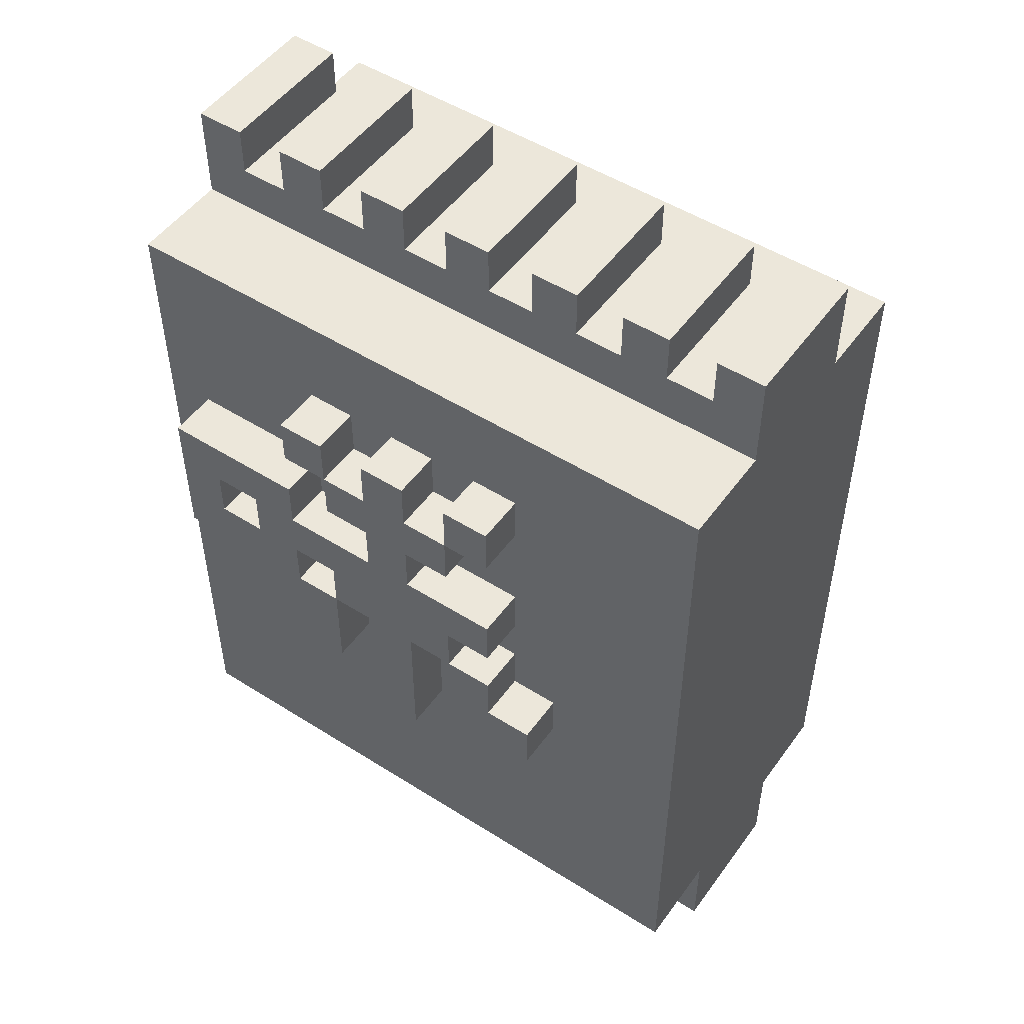
<metadata>
{"format":"obj","ext":"obj","renderer":"f3d","projection":"perspective","resolution":1024,"background":"white","views":[{"elev":50.6,"azim":-145.3,"up":"+Y"}]}
</metadata>
<code>
g snacks
v -6 0 1
v -6 0 -2
v -6 2 3
v -6 2 1
v -6 2 -2
v -6 2 -4
v -6 17 3
v -6 17 1
v -6 17 -2
v -6 17 -4
v -6 19 1
v -6 19 -2
v -4 0 1
v -4 0 -2
v -4 1 1
v -4 1 -2
v -4 10 4
v -4 10 3
v -4 13 4
v -4 13 3
v -4 18 1
v -4 18 -2
v -4 19 1
v -4 19 -2
v -3 8 -4
v -3 8 -5
v -3 9 -4
v -3 9 -5
v -2 0 1
v -2 0 -1
v -2 1 1
v -2 1 -1
v -2 7 4
v -2 7 3
v -2 8 4
v -2 8 3
v -2 9 -4
v -2 9 -5
v -2 10 -4
v -2 10 -5
v -2 11 4
v -2 11 3
v -2 11 -4
v -2 11 -5
v -2 12 4
v -2 12 3
v -2 12 -4
v -2 12 -5
v -2 14 -4
v -2 14 -5
v -2 15 -4
v -2 15 -5
v -2 18 1
v -2 18 -2
v -2 19 1
v -2 19 -2
v -1 8 4
v -1 8 3
v -1 9 4
v -1 9 3
v -1 10 -4
v -1 10 -5
v -1 11 -4
v -1 11 -5
v -1 13 4
v -1 13 3
v -1 13 -4
v -1 13 -5
v -1 14 4
v -1 14 3
v -1 14 -4
v -1 14 -5
v 0 0 1
v 0 0 -2
v 0 1 1
v 0 1 -2
v 0 7 -4
v 0 7 -5
v 0 9 4
v 0 9 3
v 0 10 4
v 0 10 3
v 0 10 -4
v 0 10 -5
v 0 12 4
v 0 12 3
v 0 12 -4
v 0 12 -5
v 0 13 4
v 0 13 3
v 0 13 -4
v 0 13 -5
v 0 14 -4
v 0 14 -5
v 0 15 -4
v 0 15 -5
v 0 18 1
v 0 18 -2
v 0 19 1
v 0 19 -2
v 1 7 4
v 1 7 3
v 1 9 4
v 1 9 3
v 1 11 4
v 1 11 3
v 1 12 4
v 1 12 3
v 1 13 4
v 1 13 3
v 1 14 4
v 1 14 3
v 2 0 -0
v 2 0 -2
v 2 1 -0
v 2 1 -2
v 2 8 -4
v 2 8 -5
v 2 10 -4
v 2 10 -5
v 2 14 -4
v 2 14 -5
v 2 15 -4
v 2 15 -5
v 2 18 1
v 2 18 -2
v 2 19 1
v 2 19 -2
v 3 8 4
v 3 8 3
v 3 9 4
v 3 9 3
v 3 10 -4
v 3 10 -5
v 3 11 -4
v 3 11 -5
v 3 12 -4
v 3 12 -5
v 3 13 4
v 3 13 3
v 3 13 -4
v 3 13 -5
v 3 14 4
v 3 14 3
v 4 0 1
v 4 0 -2
v 4 1 1
v 4 1 -2
v 4 7 4
v 4 7 3
v 4 8 4
v 4 8 3
v 4 18 1
v 4 18 -2
v 4 19 1
v 4 19 -2
v 5 11 -4
v 5 11 -5
v 5 12 -4
v 5 12 -5
v 6 0 1
v 6 0 -2
v 6 1 1
v 6 1 -2
v 6 18 1
v 6 18 -2
v 6 19 1
v 6 19 -2
v -5 0 1
v -5 0 -2
v -5 1 1
v -5 1 -2
v -5 18 1
v -5 18 -2
v -5 19 1
v -5 19 -2
v -3 0 1
v -3 0 -1
v -3 1 1
v -3 1 -1
v -3 11 4
v -3 11 3
v -3 12 4
v -3 12 3
v -3 18 1
v -3 18 -2
v -3 19 1
v -3 19 -2
v -2 8 -4
v -2 8 -5
v -2 9 -4
v -2 9 -5
v -1 0 1
v -1 0 -2
v -1 1 1
v -1 1 -2
v -1 7 4
v -1 7 3
v -1 8 4
v -1 8 3
v -1 9 -4
v -1 9 -5
v -1 10 -4
v -1 10 -5
v -1 11 4
v -1 11 3
v -1 13 4
v -1 13 3
v -1 14 -4
v -1 14 -5
v -1 15 -4
v -1 15 -5
v -1 18 1
v -1 18 -2
v -1 19 1
v -1 19 -2
v 0 8 4
v 0 8 3
v 0 9 4
v 0 9 3
v 0 13 4
v 0 13 3
v 0 14 4
v 0 14 3
v 1 0 -0
v 1 0 -2
v 1 1 -0
v 1 1 -2
v 1 7 -4
v 1 7 -5
v 1 10 -4
v 1 10 -5
v 1 12 -4
v 1 12 -5
v 1 13 -4
v 1 13 -5
v 1 14 -4
v 1 14 -5
v 1 15 -4
v 1 15 -5
v 1 18 1
v 1 18 -2
v 1 19 1
v 1 19 -2
v 2 7 4
v 2 7 3
v 2 9 4
v 2 9 3
v 2 10 -4
v 2 10 -5
v 2 11 4
v 2 11 3
v 2 11 -4
v 2 11 -5
v 2 12 4
v 2 12 3
v 2 13 4
v 2 13 3
v 2 13 -4
v 2 13 -5
v 2 14 4
v 2 14 3
v 2 14 -4
v 2 14 -5
v 3 0 1
v 3 0 -2
v 3 1 1
v 3 1 -2
v 3 8 -4
v 3 8 -5
v 3 9 4
v 3 9 3
v 3 10 4
v 3 10 3
v 3 10 -4
v 3 10 -5
v 3 12 4
v 3 12 3
v 3 13 4
v 3 13 3
v 3 14 -4
v 3 14 -5
v 3 15 -4
v 3 15 -5
v 3 18 1
v 3 18 -2
v 3 19 1
v 3 19 -2
v 4 8 4
v 4 8 3
v 4 9 4
v 4 9 3
v 4 10 4
v 4 10 3
v 4 11 4
v 4 11 3
v 4 11 -4
v 4 11 -5
v 4 12 -4
v 4 12 -5
v 4 13 4
v 4 13 3
v 4 14 4
v 4 14 3
v 5 0 1
v 5 0 -2
v 5 1 1
v 5 1 -2
v 5 7 4
v 5 7 3
v 5 8 4
v 5 8 3
v 5 18 1
v 5 18 -2
v 5 19 1
v 5 19 -2
v 6 10 -4
v 6 10 -5
v 6 13 -4
v 6 13 -5
v 7 0 1
v 7 0 -2
v 7 2 3
v 7 2 1
v 7 2 -2
v 7 2 -4
v 7 17 3
v 7 17 1
v 7 17 -2
v 7 17 -4
v 7 19 1
v 7 19 -2
v -4 10 4
v -4 13 4
v -3 11 4
v -3 12 4
v -2 7 4
v -2 8 4
v -2 11 4
v -2 12 4
v -1 7 4
v -1 8 4
v -1 9 4
v -1 11 4
v -1 13 4
v -1 14 4
v 0 8 4
v 0 9 4
v 0 10 4
v 0 12 4
v 0 13 4
v 0 14 4
v 1 7 4
v 1 9 4
v 1 11 4
v 1 12 4
v 1 13 4
v 1 14 4
v 2 7 4
v 2 9 4
v 2 11 4
v 2 12 4
v 2 13 4
v 2 14 4
v 3 8 4
v 3 9 4
v 3 10 4
v 3 12 4
v 3 13 4
v 3 14 4
v 4 7 4
v 4 8 4
v 4 9 4
v 4 10 4
v 4 11 4
v 4 13 4
v 4 14 4
v 5 7 4
v 5 8 4
v -6 2 3
v -6 17 3
v -4 10 3
v -4 13 3
v -3 11 3
v -3 12 3
v -2 7 3
v -2 8 3
v -2 11 3
v -2 12 3
v -1 7 3
v -1 8 3
v -1 9 3
v -1 11 3
v -1 13 3
v -1 14 3
v 0 8 3
v 0 9 3
v 0 10 3
v 0 12 3
v 0 13 3
v 0 14 3
v 1 7 3
v 1 9 3
v 1 11 3
v 1 12 3
v 1 13 3
v 1 14 3
v 2 7 3
v 2 9 3
v 2 11 3
v 2 12 3
v 2 13 3
v 2 14 3
v 3 8 3
v 3 9 3
v 3 10 3
v 3 12 3
v 3 13 3
v 3 14 3
v 4 7 3
v 4 8 3
v 4 9 3
v 4 10 3
v 4 11 3
v 4 13 3
v 4 14 3
v 5 7 3
v 5 8 3
v 7 2 3
v 7 17 3
v -6 0 1
v -6 2 1
v -6 17 1
v -6 19 1
v -5 0 1
v -5 1 1
v -5 18 1
v -5 19 1
v -4 0 1
v -4 1 1
v -4 18 1
v -4 19 1
v -3 0 1
v -3 1 1
v -3 18 1
v -3 19 1
v -2 0 1
v -2 1 1
v -2 18 1
v -2 19 1
v -1 0 1
v -1 1 1
v -1 18 1
v -1 19 1
v 0 0 1
v 0 1 1
v 0 18 1
v 0 19 1
v 1 18 1
v 1 19 1
v 2 18 1
v 2 19 1
v 3 0 1
v 3 1 1
v 3 18 1
v 3 19 1
v 4 0 1
v 4 1 1
v 4 18 1
v 4 19 1
v 5 0 1
v 5 1 1
v 5 18 1
v 5 19 1
v 6 0 1
v 6 1 1
v 6 18 1
v 6 19 1
v 7 0 1
v 7 2 1
v 7 17 1
v 7 19 1
v -3 0 -1
v -3 1 -1
v -2 0 -1
v -2 1 -1
v 1 0 -0
v 1 1 -0
v 2 0 -0
v 2 1 -0
v -6 0 -2
v -6 2 -2
v -6 17 -2
v -6 19 -2
v -5 0 -2
v -5 1 -2
v -5 18 -2
v -5 19 -2
v -4 0 -2
v -4 1 -2
v -4 18 -2
v -4 19 -2
v -3 18 -2
v -3 19 -2
v -2 18 -2
v -2 19 -2
v -1 0 -2
v -1 1 -2
v -1 18 -2
v -1 19 -2
v 0 0 -2
v 0 1 -2
v 0 18 -2
v 0 19 -2
v 1 0 -2
v 1 1 -2
v 1 18 -2
v 1 19 -2
v 2 0 -2
v 2 1 -2
v 2 18 -2
v 2 19 -2
v 3 0 -2
v 3 1 -2
v 3 18 -2
v 3 19 -2
v 4 0 -2
v 4 1 -2
v 4 18 -2
v 4 19 -2
v 5 0 -2
v 5 1 -2
v 5 18 -2
v 5 19 -2
v 6 0 -2
v 6 1 -2
v 6 18 -2
v 6 19 -2
v 7 0 -2
v 7 2 -2
v 7 17 -2
v 7 19 -2
v -6 2 -4
v -6 17 -4
v -3 8 -4
v -3 9 -4
v -2 8 -4
v -2 9 -4
v -2 10 -4
v -2 11 -4
v -2 12 -4
v -2 14 -4
v -2 15 -4
v -1 9 -4
v -1 10 -4
v -1 11 -4
v -1 13 -4
v -1 14 -4
v -1 15 -4
v 0 7 -4
v 0 10 -4
v 0 12 -4
v 0 13 -4
v 0 14 -4
v 0 15 -4
v 1 7 -4
v 1 10 -4
v 1 12 -4
v 1 13 -4
v 1 14 -4
v 1 15 -4
v 2 8 -4
v 2 10 -4
v 2 11 -4
v 2 13 -4
v 2 14 -4
v 2 15 -4
v 3 8 -4
v 3 10 -4
v 3 11 -4
v 3 12 -4
v 3 13 -4
v 3 14 -4
v 3 15 -4
v 4 11 -4
v 4 12 -4
v 5 11 -4
v 5 12 -4
v 6 10 -4
v 6 13 -4
v 7 2 -4
v 7 17 -4
v -3 8 -5
v -3 9 -5
v -2 8 -5
v -2 9 -5
v -2 10 -5
v -2 11 -5
v -2 12 -5
v -2 14 -5
v -2 15 -5
v -1 9 -5
v -1 10 -5
v -1 11 -5
v -1 13 -5
v -1 14 -5
v -1 15 -5
v 0 7 -5
v 0 10 -5
v 0 12 -5
v 0 13 -5
v 0 14 -5
v 0 15 -5
v 1 7 -5
v 1 10 -5
v 1 12 -5
v 1 13 -5
v 1 14 -5
v 1 15 -5
v 2 8 -5
v 2 10 -5
v 2 11 -5
v 2 13 -5
v 2 14 -5
v 2 15 -5
v 3 8 -5
v 3 10 -5
v 3 11 -5
v 3 12 -5
v 3 13 -5
v 3 14 -5
v 3 15 -5
v 4 11 -5
v 4 12 -5
v 5 11 -5
v 5 12 -5
v 6 10 -5
v 6 13 -5
v -6 0 1
v -5 0 1
v -4 0 1
v -3 0 1
v -2 0 1
v -1 0 1
v 0 0 1
v 3 0 1
v 4 0 1
v 5 0 1
v 6 0 1
v 7 0 1
v 1 0 -0
v 2 0 -0
v -3 0 -1
v -2 0 -1
v -6 0 -2
v -5 0 -2
v -4 0 -2
v -1 0 -2
v 0 0 -2
v 1 0 -2
v 2 0 -2
v 3 0 -2
v 4 0 -2
v 5 0 -2
v 6 0 -2
v 7 0 -2
v -5 1 1
v -4 1 1
v -3 1 1
v -2 1 1
v -1 1 1
v 0 1 1
v 3 1 1
v 4 1 1
v 5 1 1
v 6 1 1
v 1 1 -0
v 2 1 -0
v -3 1 -1
v -2 1 -1
v -5 1 -2
v -4 1 -2
v -1 1 -2
v 0 1 -2
v 1 1 -2
v 2 1 -2
v 3 1 -2
v 4 1 -2
v 5 1 -2
v 6 1 -2
v -6 2 3
v 7 2 3
v -6 2 1
v 7 2 1
v -6 2 -2
v 7 2 -2
v -6 2 -4
v 7 2 -4
v -2 7 4
v -1 7 4
v 1 7 4
v 2 7 4
v 4 7 4
v 5 7 4
v -2 7 3
v -1 7 3
v 1 7 3
v 2 7 3
v 4 7 3
v 5 7 3
v 0 7 -4
v 1 7 -4
v 0 7 -5
v 1 7 -5
v -1 8 4
v 0 8 4
v 3 8 4
v 4 8 4
v -1 8 3
v 0 8 3
v 3 8 3
v 4 8 3
v -3 8 -4
v -2 8 -4
v 2 8 -4
v 3 8 -4
v -3 8 -5
v -2 8 -5
v 2 8 -5
v 3 8 -5
v 0 9 4
v 1 9 4
v 2 9 4
v 3 9 4
v 0 9 3
v 1 9 3
v 2 9 3
v 3 9 3
v -2 9 -4
v -1 9 -4
v -2 9 -5
v -1 9 -5
v -4 10 4
v 0 10 4
v 3 10 4
v 4 10 4
v -4 10 3
v 0 10 3
v 3 10 3
v 4 10 3
v -1 10 -4
v 0 10 -4
v 1 10 -4
v 2 10 -4
v 3 10 -4
v 6 10 -4
v -1 10 -5
v 0 10 -5
v 1 10 -5
v 2 10 -5
v 3 10 -5
v 6 10 -5
v -2 11 -4
v -1 11 -4
v 2 11 -4
v 3 11 -4
v -2 11 -5
v -1 11 -5
v 2 11 -5
v 3 11 -5
v -3 12 4
v -2 12 4
v 0 12 4
v 1 12 4
v 2 12 4
v 3 12 4
v -3 12 3
v -2 12 3
v 0 12 3
v 1 12 3
v 2 12 3
v 3 12 3
v 4 12 -4
v 5 12 -4
v 4 12 -5
v 5 12 -5
v -1 13 4
v 0 13 4
v 3 13 4
v 4 13 4
v -1 13 3
v 0 13 3
v 3 13 3
v 4 13 3
v -1 13 -4
v 0 13 -4
v 1 13 -4
v 2 13 -4
v -1 13 -5
v 0 13 -5
v 1 13 -5
v 2 13 -5
v -2 14 -4
v -1 14 -4
v 2 14 -4
v 3 14 -4
v -2 14 -5
v -1 14 -5
v 2 14 -5
v 3 14 -5
v -2 8 4
v -1 8 4
v 4 8 4
v 5 8 4
v -2 8 3
v -1 8 3
v 4 8 3
v 5 8 3
v -1 9 4
v 0 9 4
v 3 9 4
v 4 9 4
v -1 9 3
v 0 9 3
v 3 9 3
v 4 9 3
v -3 9 -4
v -2 9 -4
v -3 9 -5
v -2 9 -5
v -2 10 -4
v -1 10 -4
v 2 10 -4
v 3 10 -4
v -2 10 -5
v -1 10 -5
v 2 10 -5
v 3 10 -5
v -3 11 4
v -2 11 4
v -1 11 4
v 1 11 4
v 2 11 4
v 4 11 4
v -3 11 3
v -2 11 3
v -1 11 3
v 1 11 3
v 2 11 3
v 4 11 3
v 4 11 -4
v 5 11 -4
v 4 11 -5
v 5 11 -5
v -2 12 -4
v 0 12 -4
v 1 12 -4
v 3 12 -4
v -2 12 -5
v 0 12 -5
v 1 12 -5
v 3 12 -5
v -4 13 4
v -1 13 4
v 0 13 4
v 1 13 4
v 2 13 4
v 3 13 4
v -4 13 3
v -1 13 3
v 0 13 3
v 1 13 3
v 2 13 3
v 3 13 3
v 3 13 -4
v 6 13 -4
v 3 13 -5
v 6 13 -5
v -1 14 4
v 0 14 4
v 1 14 4
v 2 14 4
v 3 14 4
v 4 14 4
v -1 14 3
v 0 14 3
v 1 14 3
v 2 14 3
v 3 14 3
v 4 14 3
v -1 14 -4
v 0 14 -4
v 1 14 -4
v 2 14 -4
v -1 14 -5
v 0 14 -5
v 1 14 -5
v 2 14 -5
v -2 15 -4
v -1 15 -4
v 0 15 -4
v 1 15 -4
v 2 15 -4
v 3 15 -4
v -2 15 -5
v -1 15 -5
v 0 15 -5
v 1 15 -5
v 2 15 -5
v 3 15 -5
v -6 17 3
v 7 17 3
v -6 17 1
v 7 17 1
v -6 17 -2
v 7 17 -2
v -6 17 -4
v 7 17 -4
v -5 18 1
v -4 18 1
v -3 18 1
v -2 18 1
v -1 18 1
v 0 18 1
v 1 18 1
v 2 18 1
v 3 18 1
v 4 18 1
v 5 18 1
v 6 18 1
v -5 18 -2
v -4 18 -2
v -3 18 -2
v -2 18 -2
v -1 18 -2
v 0 18 -2
v 1 18 -2
v 2 18 -2
v 3 18 -2
v 4 18 -2
v 5 18 -2
v 6 18 -2
v -6 19 1
v -5 19 1
v -4 19 1
v -3 19 1
v -2 19 1
v -1 19 1
v 0 19 1
v 1 19 1
v 2 19 1
v 3 19 1
v 4 19 1
v 5 19 1
v 6 19 1
v 7 19 1
v -6 19 -2
v -5 19 -2
v -4 19 -2
v -3 19 -2
v -2 19 -2
v -1 19 -2
v 0 19 -2
v 1 19 -2
v 2 19 -2
v 3 19 -2
v 4 19 -2
v 5 19 -2
v 6 19 -2
v 7 19 -2
f 4 2 1
f 5 2 4
f 7 4 3
f 7 6 5
f 7 5 4
f 8 6 7
f 9 6 8
f 10 6 9
f 11 9 8
f 12 9 11
f 15 14 13
f 16 14 15
f 19 18 17
f 20 18 19
f 23 22 21
f 24 22 23
f 27 26 25
f 28 26 27
f 31 30 29
f 32 30 31
f 35 34 33
f 36 34 35
f 39 38 37
f 40 38 39
f 45 42 41
f 46 42 45
f 47 44 43
f 48 44 47
f 51 50 49
f 52 50 51
f 55 54 53
f 56 54 55
f 59 58 57
f 60 58 59
f 63 62 61
f 64 62 63
f 69 66 65
f 70 66 69
f 71 68 67
f 72 68 71
f 75 74 73
f 76 74 75
f 81 80 79
f 82 80 81
f 83 78 77
f 84 78 83
f 89 86 85
f 90 86 89
f 91 88 87
f 92 88 91
f 95 94 93
f 96 94 95
f 99 98 97
f 100 98 99
f 103 102 101
f 104 102 103
f 107 106 105
f 108 106 107
f 111 110 109
f 112 110 111
f 115 114 113
f 116 114 115
f 119 118 117
f 120 118 119
f 123 122 121
f 124 122 123
f 127 126 125
f 128 126 127
f 131 130 129
f 132 130 131
f 135 134 133
f 136 134 135
f 141 138 137
f 142 138 141
f 143 140 139
f 144 140 143
f 147 146 145
f 148 146 147
f 151 150 149
f 152 150 151
f 155 154 153
f 156 154 155
f 159 158 157
f 160 158 159
f 163 162 161
f 164 162 163
f 167 166 165
f 168 166 167
f 169 170 171
f 171 170 172
f 173 174 175
f 175 174 176
f 177 178 179
f 179 178 180
f 181 182 183
f 183 182 184
f 185 186 187
f 187 186 188
f 189 190 191
f 191 190 192
f 193 194 195
f 195 194 196
f 197 198 199
f 199 198 200
f 201 202 203
f 203 202 204
f 205 206 207
f 207 206 208
f 209 210 211
f 211 210 212
f 213 214 215
f 215 214 216
f 217 218 219
f 219 218 220
f 221 222 223
f 223 222 224
f 225 226 227
f 227 226 228
f 229 230 231
f 231 230 232
f 233 234 235
f 235 234 236
f 237 238 239
f 239 238 240
f 241 242 243
f 243 242 244
f 245 246 247
f 247 246 248
f 249 250 253
f 253 250 254
f 251 252 255
f 255 252 256
f 257 258 261
f 261 258 262
f 259 260 263
f 263 260 264
f 265 266 267
f 267 266 268
f 271 272 273
f 273 272 274
f 269 270 275
f 275 270 276
f 277 278 279
f 279 278 280
f 281 282 283
f 283 282 284
f 285 286 287
f 287 286 288
f 289 290 291
f 291 290 292
f 293 294 295
f 295 294 296
f 297 298 299
f 299 298 300
f 301 302 303
f 303 302 304
f 305 306 307
f 307 306 308
f 309 310 311
f 311 310 312
f 313 314 315
f 315 314 316
f 317 318 319
f 319 318 320
f 321 322 324
f 324 322 325
f 323 324 327
f 325 326 327
f 324 325 327
f 327 326 328
f 328 326 329
f 329 326 330
f 328 329 331
f 331 329 332
f 335 334 333
f 336 334 335
f 339 335 333
f 340 334 336
f 341 338 337
f 342 338 341
f 344 340 339
f 344 339 333
f 345 334 340
f 345 340 344
f 347 343 342
f 348 343 347
f 349 344 333
f 351 346 345
f 352 346 351
f 354 349 348
f 355 344 349
f 355 349 354
f 356 351 350
f 357 351 356
f 359 355 354
f 359 358 357
f 359 357 356
f 359 356 355
f 359 354 353
f 360 358 359
f 361 358 360
f 362 358 361
f 363 358 362
f 364 358 363
f 366 361 360
f 367 361 366
f 368 363 362
f 369 363 368
f 372 366 365
f 373 366 372
f 374 361 367
f 375 361 374
f 376 370 369
f 377 370 376
f 378 372 371
f 379 372 378
f 382 381 380
f 383 381 382
f 386 382 380
f 387 382 386
f 388 385 384
f 389 385 388
f 390 386 380
f 391 382 387
f 392 382 391
f 394 381 383
f 395 381 394
f 396 391 390
f 397 382 392
f 398 382 397
f 399 394 393
f 400 394 399
f 401 381 395
f 402 390 380
f 402 396 390
f 402 397 396
f 403 397 402
f 404 399 393
f 405 399 404
f 406 401 400
f 407 381 401
f 407 401 406
f 408 402 380
f 413 381 407
f 414 409 408
f 415 409 414
f 417 411 410
f 418 413 412
f 419 381 413
f 419 413 418
f 420 408 380
f 420 414 408
f 421 414 420
f 422 416 415
f 423 416 422
f 424 417 410
f 424 418 417
f 425 418 424
f 426 381 419
f 427 420 380
f 428 426 425
f 428 425 424
f 428 423 422
f 428 424 423
f 428 422 421
f 429 427 380
f 429 428 427
f 430 426 428
f 430 428 429
f 430 381 426
f 435 432 431
f 436 432 435
f 437 434 433
f 438 434 437
f 440 432 436
f 441 437 433
f 443 440 439
f 444 432 440
f 444 440 443
f 445 442 441
f 445 441 433
f 446 442 445
f 448 432 444
f 449 445 433
f 451 448 447
f 452 432 448
f 452 448 451
f 453 450 449
f 453 449 433
f 454 450 453
f 456 432 452
f 457 453 433
f 459 457 433
f 459 458 457
f 460 458 459
f 461 459 433
f 463 456 455
f 464 432 456
f 464 456 463
f 465 462 461
f 465 461 433
f 466 462 465
f 468 432 464
f 469 465 433
f 471 468 467
f 472 432 468
f 472 468 471
f 473 470 469
f 473 469 433
f 474 470 473
f 476 432 472
f 477 473 433
f 479 476 475
f 480 432 476
f 480 476 479
f 481 478 477
f 481 477 433
f 482 478 481
f 485 484 483
f 486 484 485
f 487 488 489
f 489 488 490
f 491 492 495
f 495 492 496
f 493 494 497
f 497 494 498
f 496 492 500
f 493 497 501
f 493 501 503
f 501 502 503
f 503 502 504
f 493 503 505
f 499 500 507
f 500 492 508
f 507 500 508
f 505 506 509
f 493 505 509
f 509 506 510
f 508 492 512
f 493 509 513
f 511 512 515
f 512 492 516
f 515 512 516
f 513 514 517
f 493 513 517
f 517 514 518
f 516 492 520
f 493 517 521
f 519 520 523
f 520 492 524
f 523 520 524
f 521 522 525
f 493 521 525
f 525 522 526
f 524 492 528
f 493 525 529
f 527 528 531
f 528 492 532
f 531 528 532
f 529 530 533
f 493 529 533
f 533 530 534
f 532 492 536
f 493 533 537
f 535 536 539
f 536 492 540
f 539 536 540
f 537 538 541
f 493 537 541
f 541 538 542
f 543 544 545
f 545 544 546
f 543 545 547
f 546 544 548
f 548 544 549
f 549 544 550
f 550 544 551
f 551 544 552
f 552 544 553
f 547 548 554
f 549 550 555
f 555 550 556
f 551 552 557
f 557 552 558
f 553 544 559
f 543 547 560
f 547 554 560
f 554 555 560
f 560 555 561
f 551 557 562
f 562 557 563
f 558 559 564
f 559 544 565
f 564 559 565
f 543 560 566
f 565 544 571
f 566 567 572
f 572 567 573
f 568 569 575
f 570 571 576
f 571 544 577
f 576 571 577
f 566 572 578
f 573 574 579
f 579 574 580
f 568 575 581
f 575 576 581
f 581 576 582
f 582 576 583
f 577 544 584
f 585 586 587
f 587 586 588
f 578 579 589
f 583 584 590
f 582 583 590
f 566 578 591
f 589 590 591
f 543 566 591
f 578 589 591
f 590 584 592
f 591 590 592
f 584 544 592
f 593 594 595
f 595 594 596
f 596 597 602
f 602 597 603
f 598 599 604
f 600 601 606
f 606 601 607
f 603 604 609
f 604 599 610
f 609 604 610
f 605 606 611
f 611 606 612
f 609 610 614
f 612 613 614
f 611 612 614
f 610 611 614
f 608 609 614
f 614 613 615
f 615 613 616
f 616 613 617
f 617 613 618
f 618 613 619
f 615 616 621
f 621 616 622
f 617 618 623
f 623 618 624
f 620 621 626
f 626 621 627
f 622 616 628
f 628 616 629
f 624 625 631
f 631 625 632
f 629 630 633
f 627 628 633
f 628 629 633
f 633 630 634
f 627 633 635
f 634 630 636
f 627 635 637
f 635 636 637
f 636 630 638
f 637 636 638
f 651 646 645
f 652 646 651
f 653 642 641
f 654 644 643
f 655 640 639
f 656 640 655
f 657 654 653
f 657 653 641
f 658 644 654
f 658 654 657
f 659 651 645
f 660 651 659
f 661 646 652
f 662 646 661
f 663 648 647
f 664 648 663
f 665 650 649
f 666 650 665
f 679 670 669
f 680 670 679
f 681 668 667
f 682 668 681
f 683 672 671
f 684 672 683
f 685 678 677
f 686 678 685
f 687 674 673
f 688 674 687
f 689 676 675
f 690 676 689
f 693 692 691
f 694 692 693
f 697 696 695
f 698 696 697
f 705 700 699
f 706 700 705
f 707 702 701
f 708 702 707
f 709 704 703
f 710 704 709
f 713 712 711
f 714 712 713
f 719 716 715
f 720 716 719
f 721 718 717
f 722 718 721
f 727 724 723
f 728 724 727
f 729 726 725
f 730 726 729
f 735 732 731
f 736 732 735
f 737 734 733
f 738 734 737
f 741 740 739
f 742 740 741
f 747 744 743
f 748 744 747
f 749 746 745
f 750 746 749
f 757 752 751
f 758 752 757
f 759 754 753
f 760 754 759
f 761 756 755
f 762 756 761
f 767 764 763
f 768 764 767
f 769 766 765
f 770 766 769
f 777 772 771
f 778 772 777
f 779 774 773
f 780 774 779
f 781 776 775
f 782 776 781
f 785 784 783
f 786 784 785
f 791 788 787
f 792 788 791
f 793 790 789
f 794 790 793
f 799 796 795
f 800 796 799
f 801 798 797
f 802 798 801
f 807 804 803
f 808 804 807
f 809 806 805
f 810 806 809
f 811 812 815
f 815 812 816
f 813 814 817
f 817 814 818
f 819 820 823
f 823 820 824
f 821 822 825
f 825 822 826
f 827 828 829
f 829 828 830
f 831 832 835
f 835 832 836
f 833 834 837
f 837 834 838
f 839 840 845
f 845 840 846
f 841 842 847
f 847 842 848
f 843 844 849
f 849 844 850
f 851 852 853
f 853 852 854
f 855 856 859
f 859 856 860
f 857 858 861
f 861 858 862
f 863 864 869
f 869 864 870
f 865 866 871
f 871 866 872
f 867 868 873
f 873 868 874
f 875 876 877
f 877 876 878
f 879 880 885
f 885 880 886
f 881 882 887
f 887 882 888
f 883 884 889
f 889 884 890
f 891 892 895
f 895 892 896
f 893 894 897
f 897 894 898
f 899 900 905
f 905 900 906
f 901 902 907
f 907 902 908
f 903 904 909
f 909 904 910
f 911 912 913
f 913 912 914
f 915 916 917
f 917 916 918
f 919 920 931
f 931 920 932
f 921 922 933
f 933 922 934
f 923 924 935
f 935 924 936
f 925 926 937
f 937 926 938
f 927 928 939
f 939 928 940
f 929 930 941
f 941 930 942
f 943 944 957
f 957 944 958
f 945 946 959
f 959 946 960
f 947 948 961
f 961 948 962
f 949 950 963
f 963 950 964
f 951 952 965
f 965 952 966
f 953 954 967
f 967 954 968
f 955 956 969
f 969 956 970

</code>
